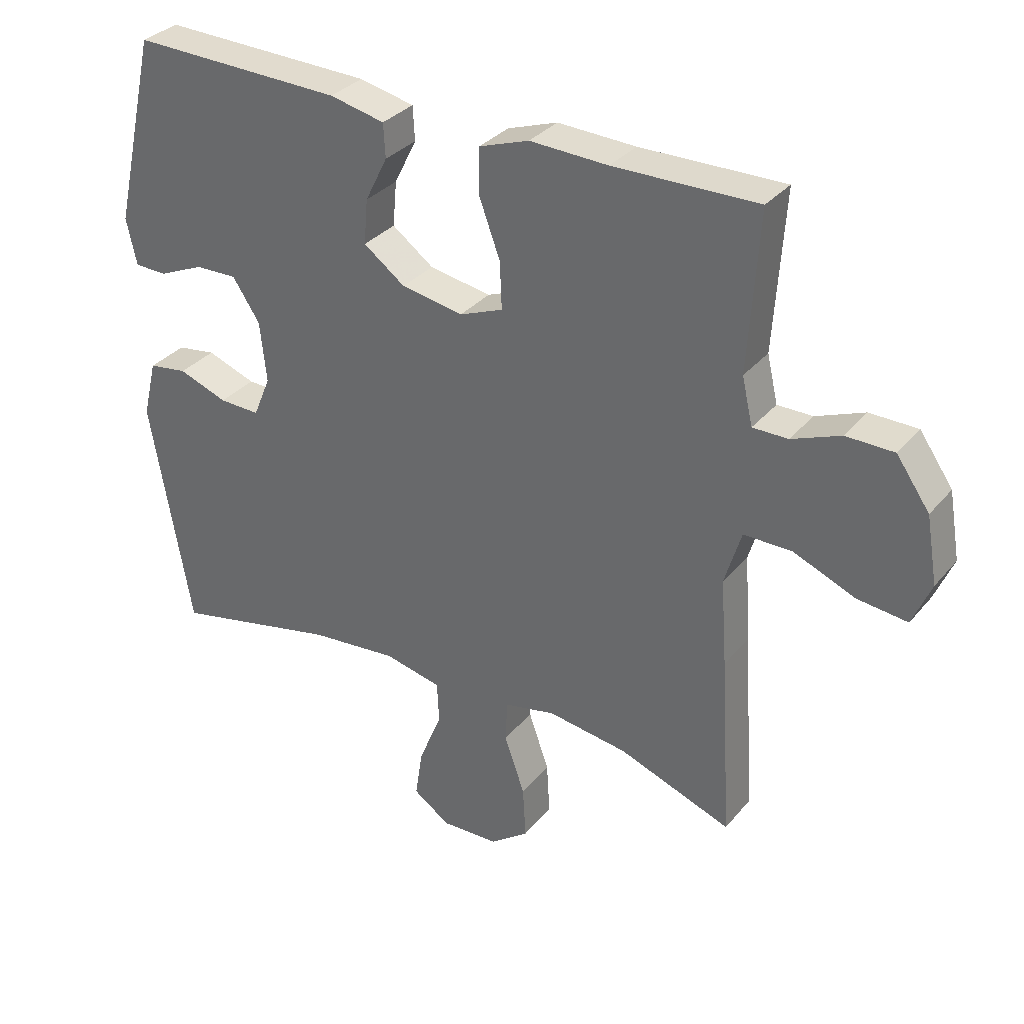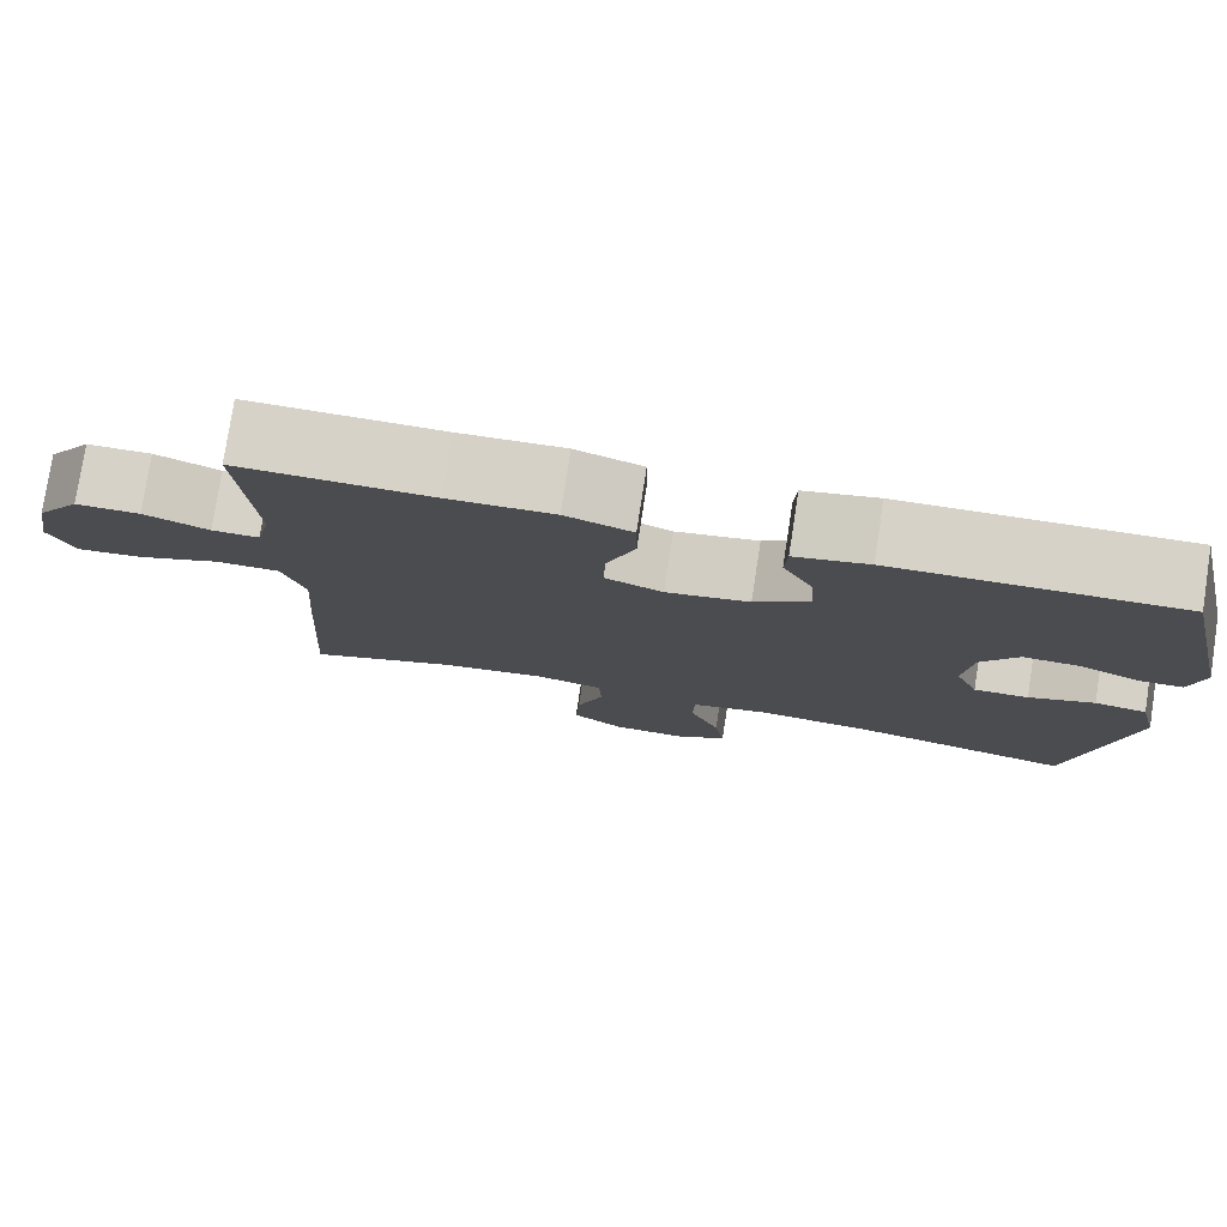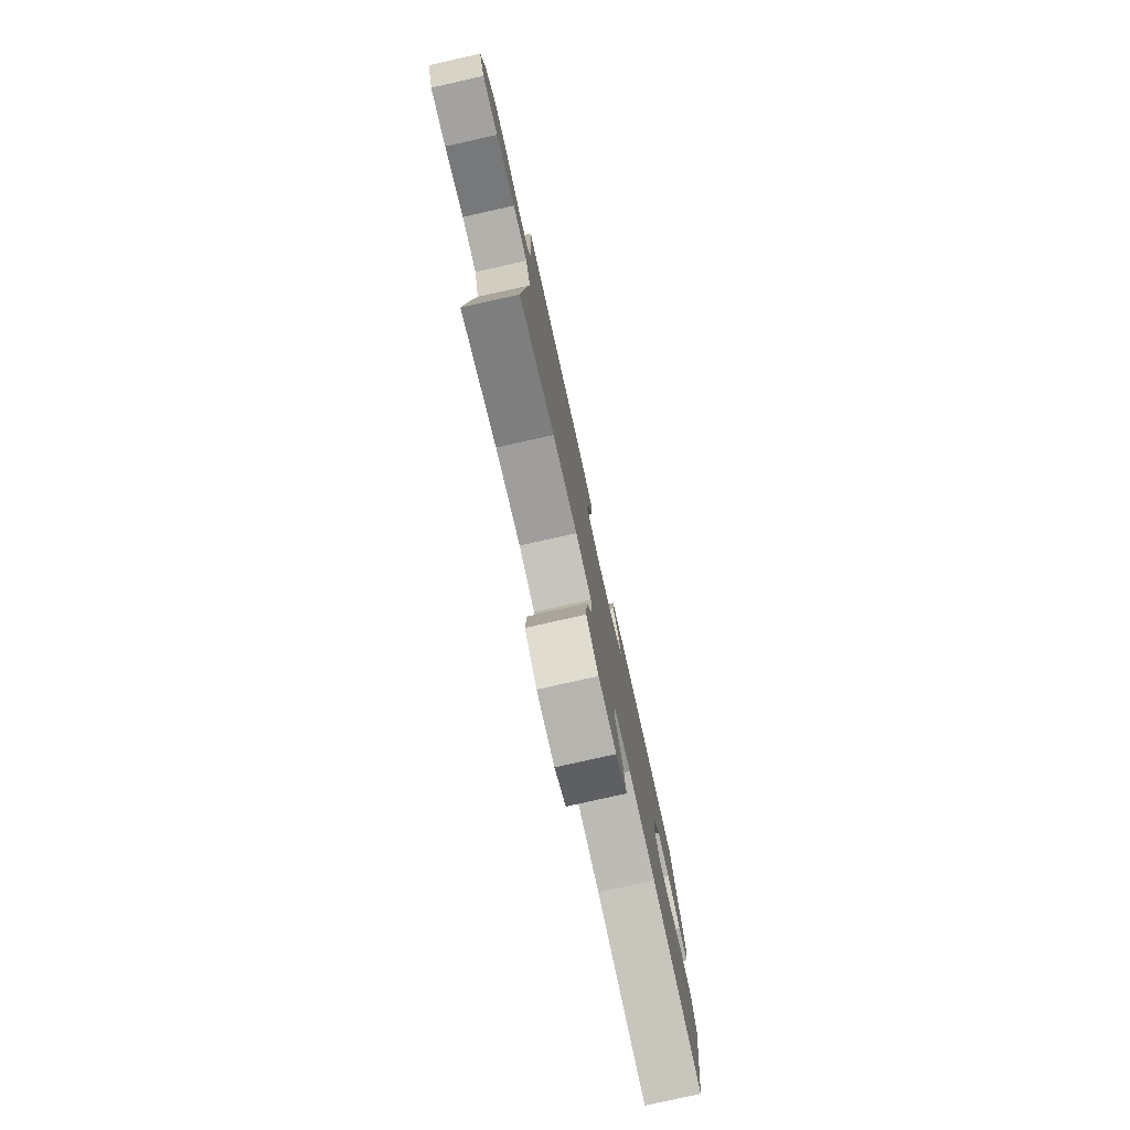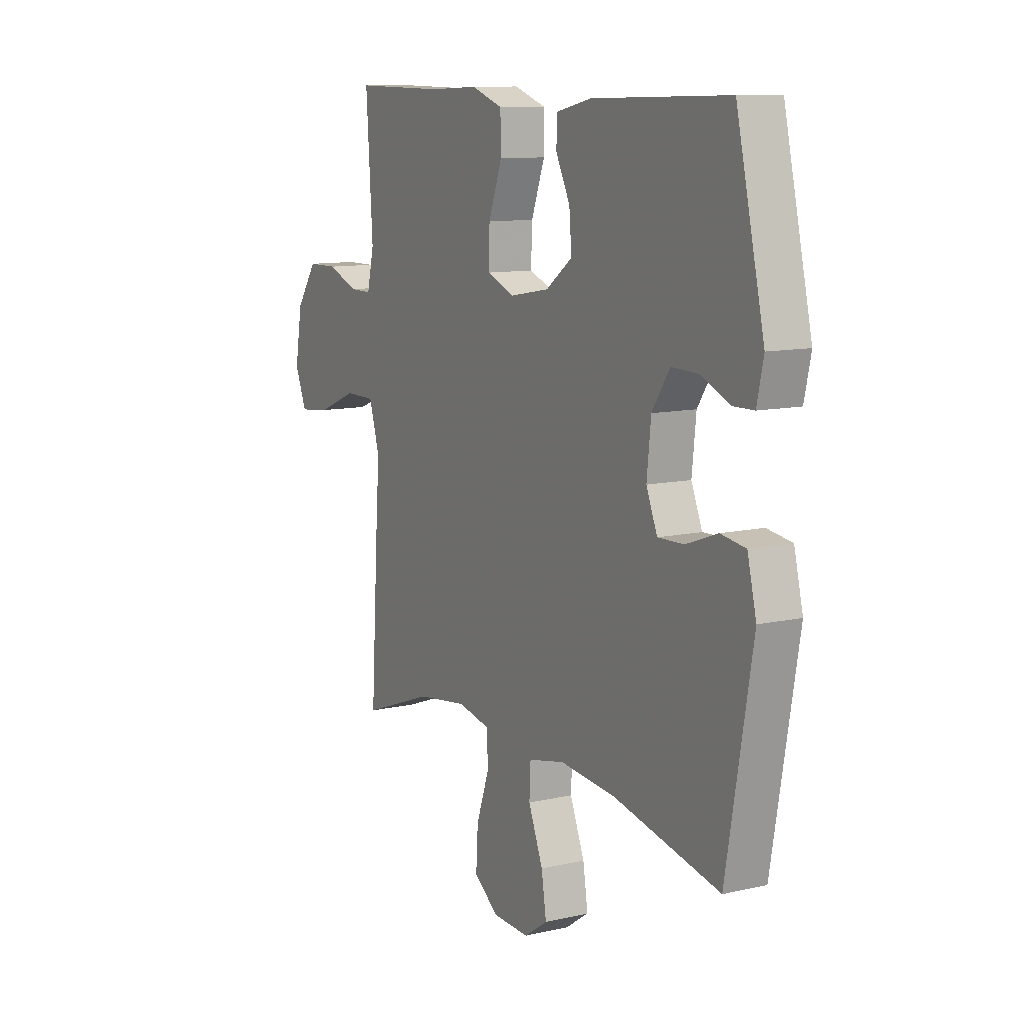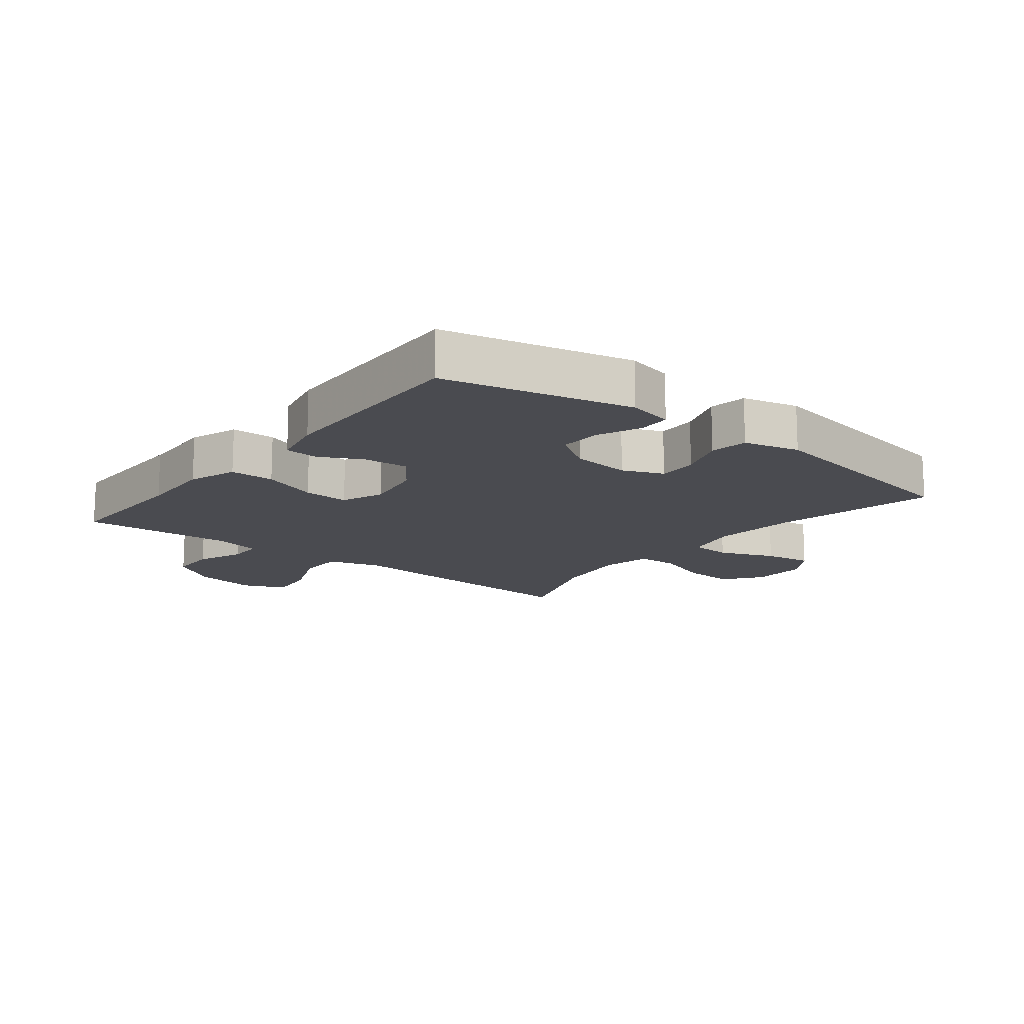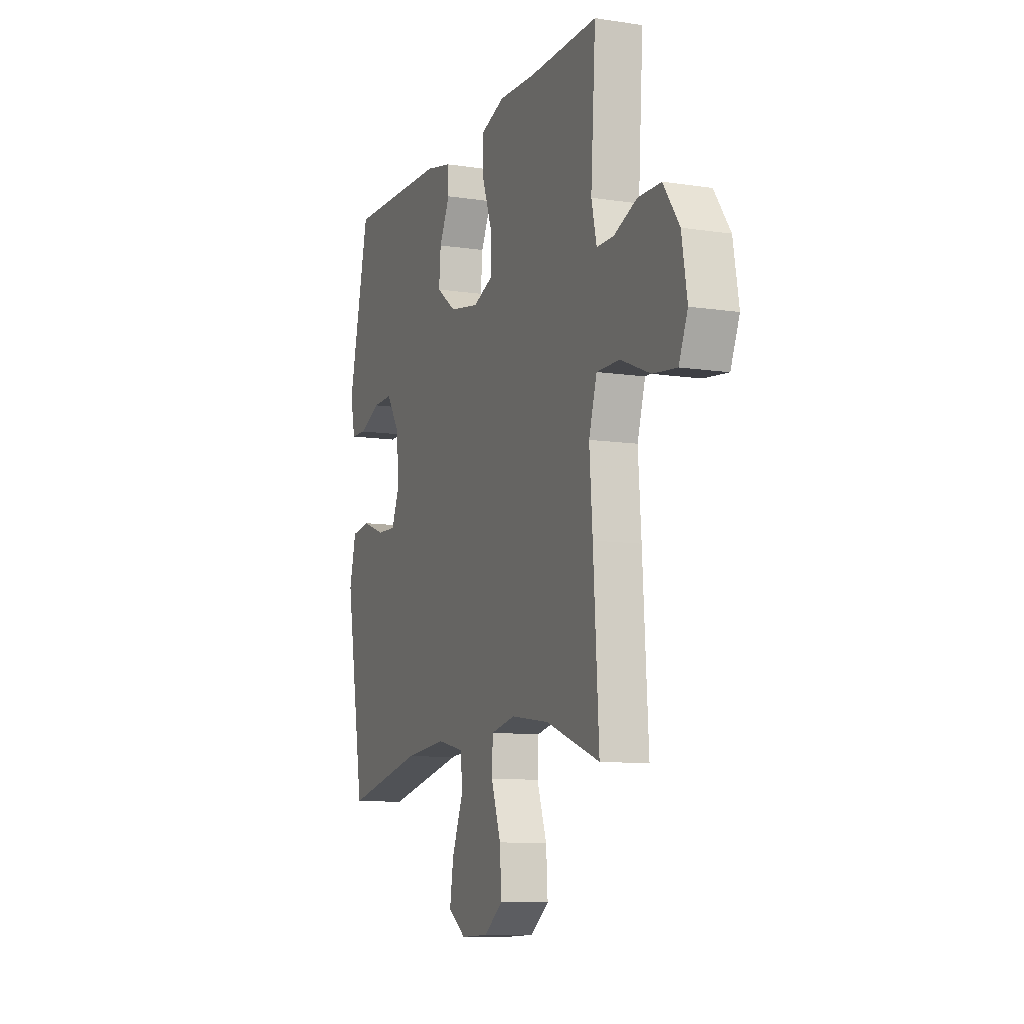
<metadata>
{"format":"obj","ext":"obj","renderer":"f3d","projection":"perspective","resolution":1024,"background":"white","views":[{"elev":32.7,"azim":-147.0,"up":"+Z"},{"elev":78.1,"azim":8.8,"up":"+Z"},{"elev":-78.9,"azim":-77.4,"up":"+Z"},{"elev":10.8,"azim":60.5,"up":"+Z"},{"elev":-14.6,"azim":51.7,"up":"+Y"},{"elev":-9.9,"azim":-111.4,"up":"+Z"}]}
</metadata>
<code>
v -0.5 0.07 0.5
v -0.275 0.07 0.497
v -0.153 0.07 0.502
v -0.075 0.07 0.475
v -0.074 0.07 0.404
v -0.107 0.07 0.314
v -0.11 0.07 0.241
v -0.042 0.07 0.214
v 0.055 0.07 0.231
v 0.12 0.07 0.279
v 0.114 0.07 0.349
v 0.079 0.07 0.419
v 0.082 0.07 0.472
v 0.168 0.07 0.491
v 0.5 0.07 0.5
v 0.569 0.07 0.2
v 0.553 0.07 0.127
v 0.502 0.07 0.126
v 0.431 0.07 0.157
v 0.365 0.07 0.159
v 0.322 0.07 0.094
v 0.312 0.07 -0.001
v 0.339 0.07 -0.066
v 0.403 0.07 -0.064
v 0.48 0.07 -0.036
v 0.541 0.07 -0.045
v 0.563 0.07 -0.135
v 0.5 0.07 -0.5
v 0.24 0.07 -0.443
v 0.102 0.07 -0.43
v 0.012 0.07 -0.45
v 0.009 0.07 -0.515
v 0.045 0.07 -0.604
v 0.057 0.07 -0.681
v -0.001 0.07 -0.721
v -0.091 0.07 -0.718
v -0.152 0.07 -0.673
v -0.147 0.07 -0.59
v -0.115 0.07 -0.499
v -0.118 0.07 -0.434
v -0.198 0.07 -0.417
v -0.323 0.07 -0.435
v -0.5 0.07 -0.5
v -0.482 0.07 -0.211
v -0.472 0.07 -0.075
v -0.498 0.07 0.011
v -0.573 0.07 0.011
v -0.67 0.07 -0.029
v -0.748 0.07 -0.038
v -0.777 0.07 0.031
v -0.759 0.07 0.135
v -0.707 0.07 0.209
v -0.632 0.07 0.21
v -0.556 0.07 0.18
v -0.501 0.07 0.18
v -0.484 0.07 0.253
v -0.5 0 0.5
v -0.275 0 0.497
v -0.153 0 0.502
v -0.075 0 0.475
v -0.074 0 0.404
v -0.107 0 0.314
v -0.11 0 0.241
v -0.042 0 0.214
v 0.055 0 0.231
v 0.12 0 0.279
v 0.114 0 0.349
v 0.079 0 0.419
v 0.082 0 0.472
v 0.168 0 0.491
v 0.5 0 0.5
v 0.569 0 0.2
v 0.553 0 0.127
v 0.502 0 0.126
v 0.431 0 0.157
v 0.365 0 0.159
v 0.322 0 0.094
v 0.312 0 -0.001
v 0.339 0 -0.066
v 0.403 0 -0.064
v 0.48 0 -0.036
v 0.541 0 -0.045
v 0.563 0 -0.135
v 0.5 0 -0.5
v 0.24 0 -0.443
v 0.102 0 -0.43
v 0.012 0 -0.45
v 0.009 0 -0.515
v 0.045 0 -0.604
v 0.057 0 -0.681
v -0.001 0 -0.721
v -0.091 0 -0.718
v -0.152 0 -0.673
v -0.147 0 -0.59
v -0.115 0 -0.499
v -0.118 0 -0.434
v -0.198 0 -0.417
v -0.323 0 -0.435
v -0.5 0 -0.5
v -0.482 0 -0.211
v -0.472 0 -0.075
v -0.498 0 0.011
v -0.573 0 0.011
v -0.67 0 -0.029
v -0.748 0 -0.038
v -0.777 0 0.031
v -0.759 0 0.135
v -0.707 0 0.209
v -0.632 0 0.21
v -0.556 0 0.18
v -0.501 0 0.18
v -0.484 0 0.253
f 51 52 53 54
f 51 54 55
f 50 51 55
f 47 48 49 50
f 46 47 50 55
f 45 46 55 56
f 42 43 44 45
f 41 42 45 56
f 36 37 38 39
f 36 39 40
f 35 36 40
f 32 33 34 35
f 31 32 35 40
f 30 31 40 41
f 26 27 28 29
f 24 25 26 29
f 23 24 29 30
f 22 23 30 41
f 16 17 18 19
f 16 19 20
f 15 16 20
f 14 15 20 21
f 11 12 13 14
f 10 11 14 21
f 3 4 5 6
f 2 3 6 7
f 1 2 7
f 56 1 7
f 41 56 7 8
f 22 41 8 9
f 9 10 21 22
f 110 109 108 107
f 111 110 107
f 111 107 106
f 106 105 104 103
f 111 106 103 102
f 112 111 102 101
f 101 100 99 98
f 112 101 98 97
f 95 94 93 92
f 96 95 92
f 96 92 91
f 91 90 89 88
f 96 91 88 87
f 97 96 87 86
f 85 84 83 82
f 85 82 81 80
f 86 85 80 79
f 97 86 79 78
f 75 74 73 72
f 76 75 72
f 76 72 71
f 77 76 71 70
f 70 69 68 67
f 77 70 67 66
f 62 61 60 59
f 63 62 59 58
f 63 58 57
f 63 57 112
f 64 63 112 97
f 65 64 97 78
f 78 77 66 65
f 1 57 58 2
f 2 58 59 3
f 3 59 60 4
f 4 60 61 5
f 5 61 62 6
f 6 62 63 7
f 7 63 64 8
f 8 64 65 9
f 9 65 66 10
f 10 66 67 11
f 11 67 68 12
f 12 68 69 13
f 13 69 70 14
f 14 70 71 15
f 15 71 72 16
f 16 72 73 17
f 17 73 74 18
f 18 74 75 19
f 19 75 76 20
f 20 76 77 21
f 21 77 78 22
f 22 78 79 23
f 23 79 80 24
f 24 80 81 25
f 25 81 82 26
f 26 82 83 27
f 27 83 84 28
f 28 84 85 29
f 29 85 86 30
f 30 86 87 31
f 31 87 88 32
f 32 88 89 33
f 33 89 90 34
f 34 90 91 35
f 35 91 92 36
f 36 92 93 37
f 37 93 94 38
f 38 94 95 39
f 39 95 96 40
f 40 96 97 41
f 41 97 98 42
f 42 98 99 43
f 43 99 100 44
f 44 100 101 45
f 45 101 102 46
f 46 102 103 47
f 47 103 104 48
f 48 104 105 49
f 49 105 106 50
f 50 106 107 51
f 51 107 108 52
f 52 108 109 53
f 53 109 110 54
f 54 110 111 55
f 55 111 112 56
f 56 112 57 1

</code>
